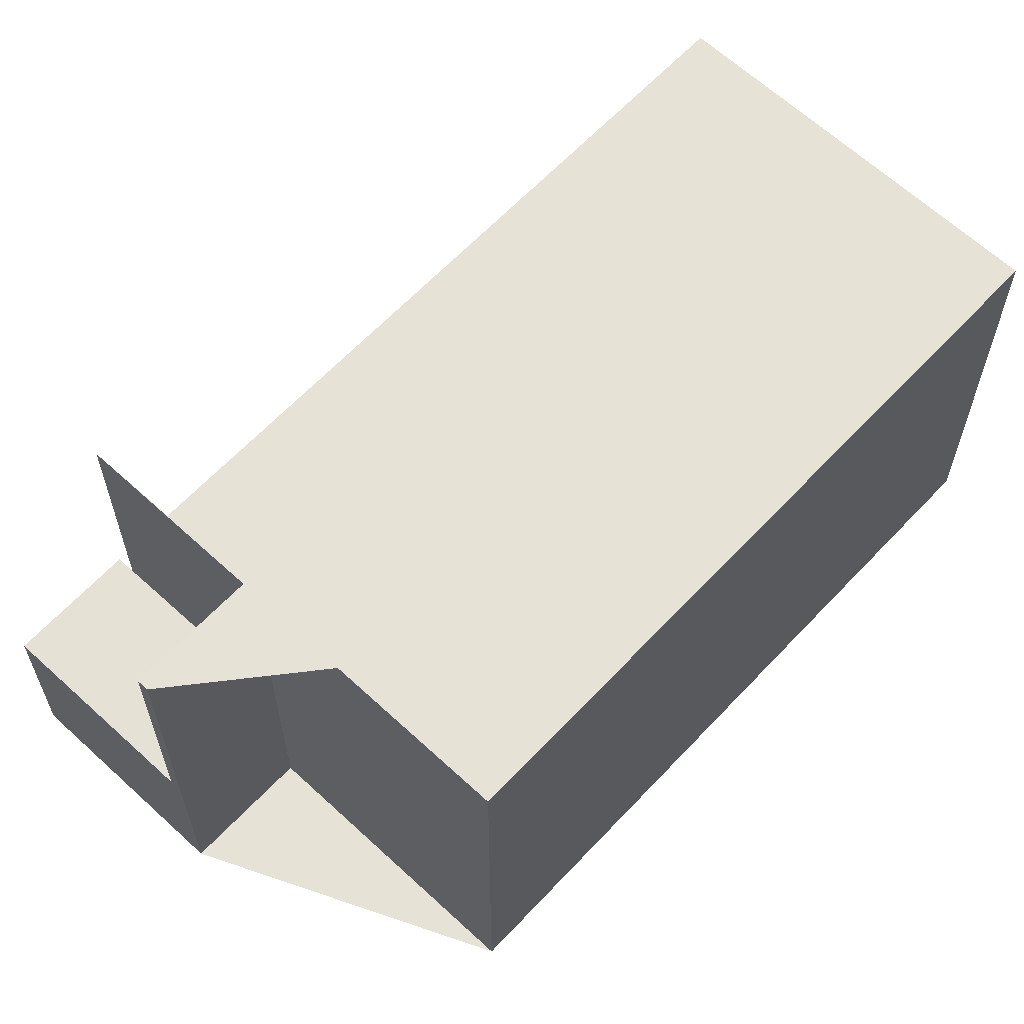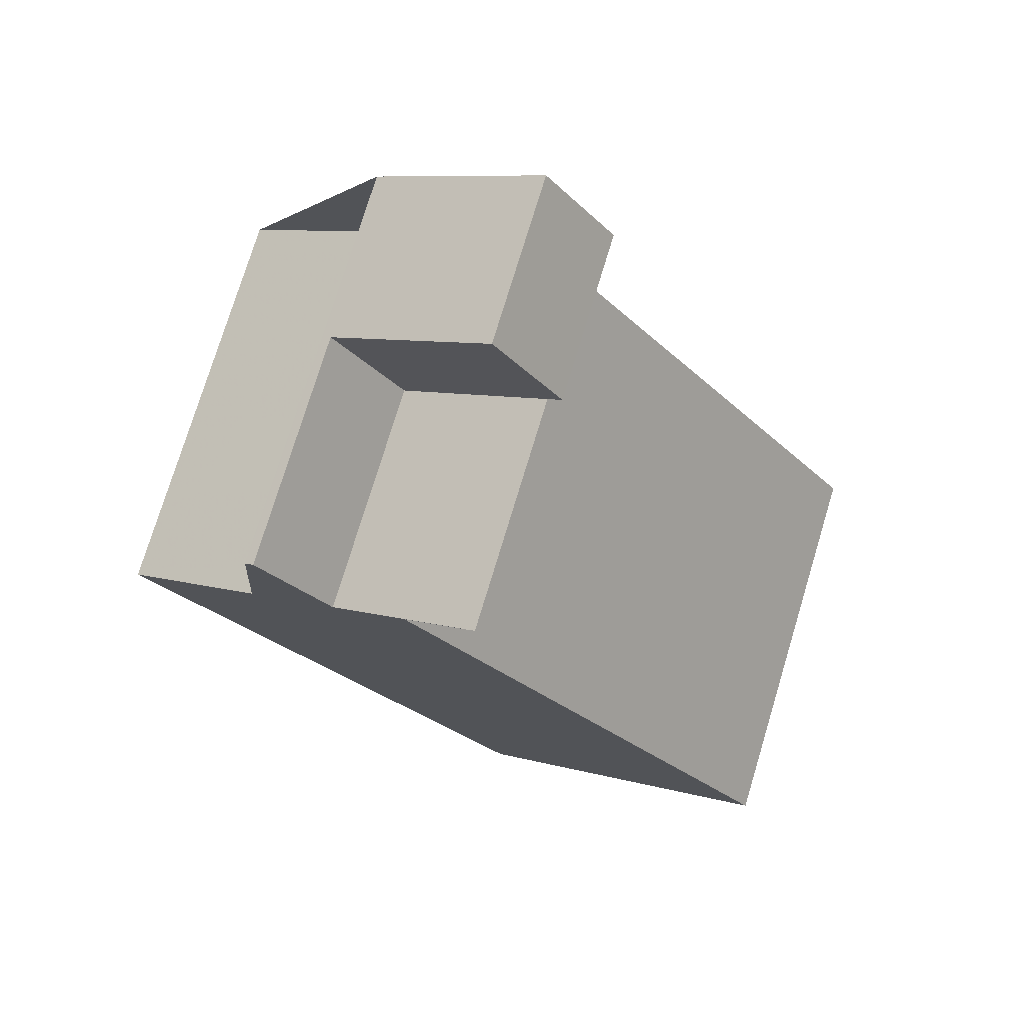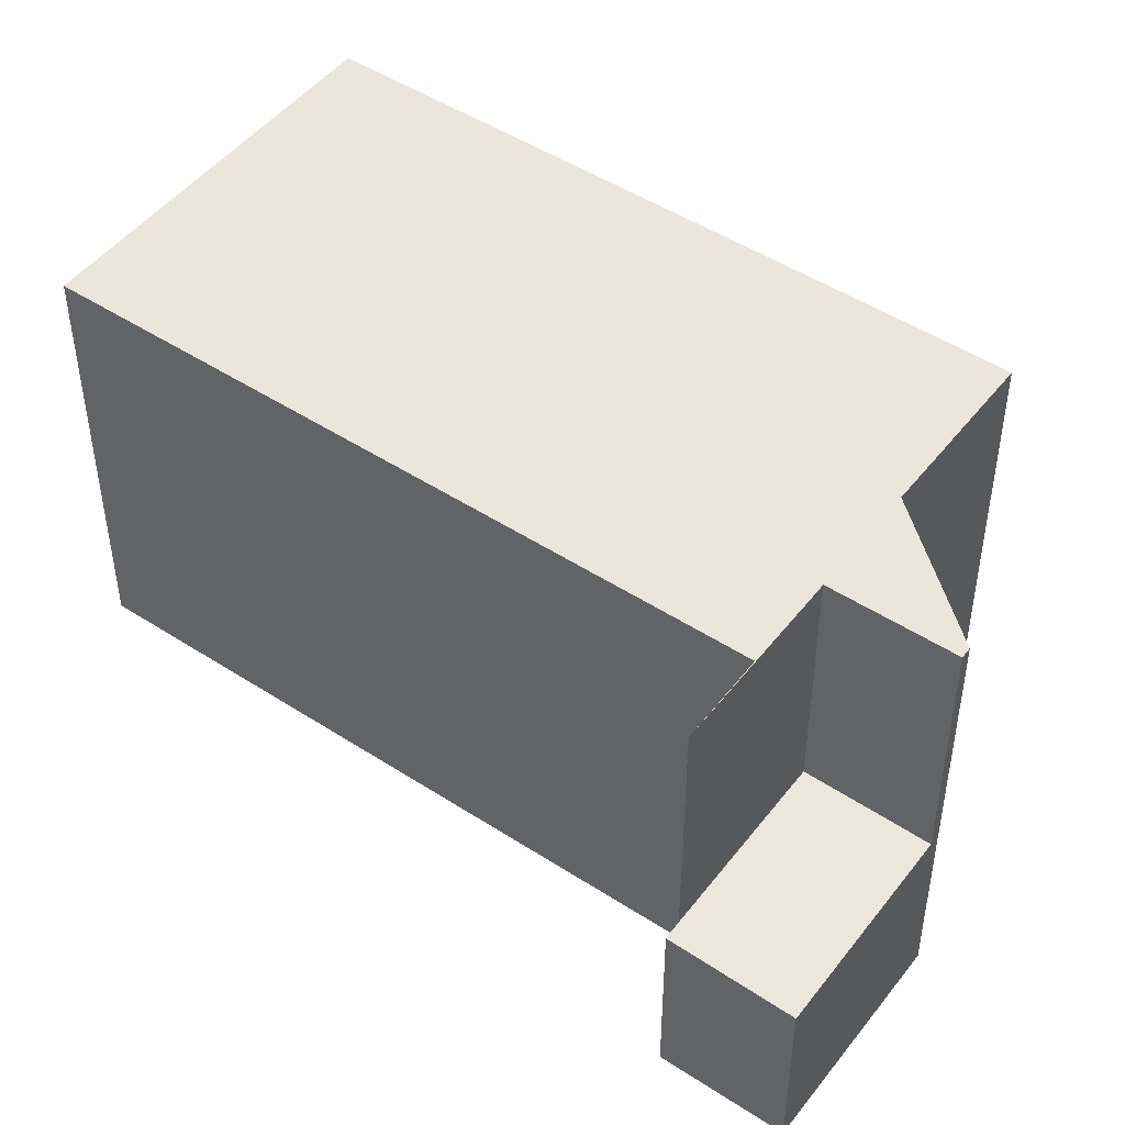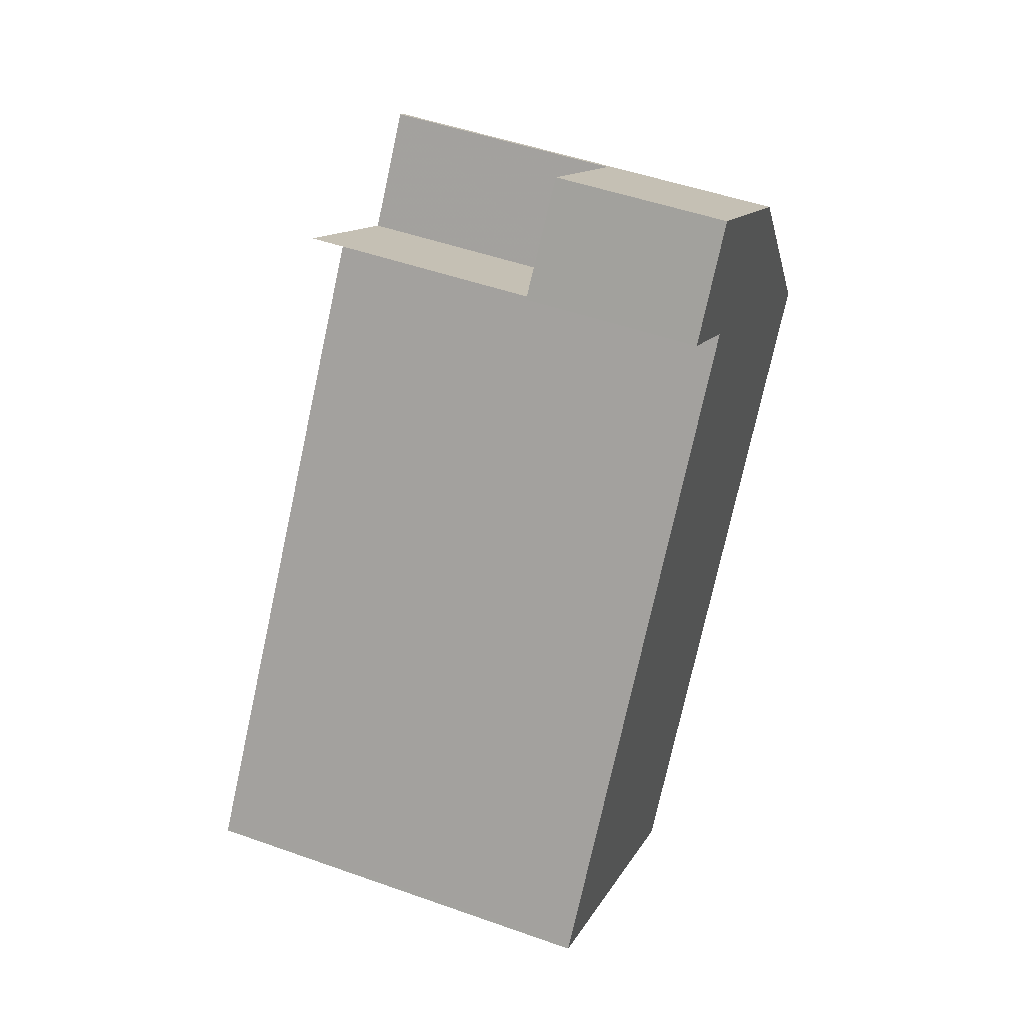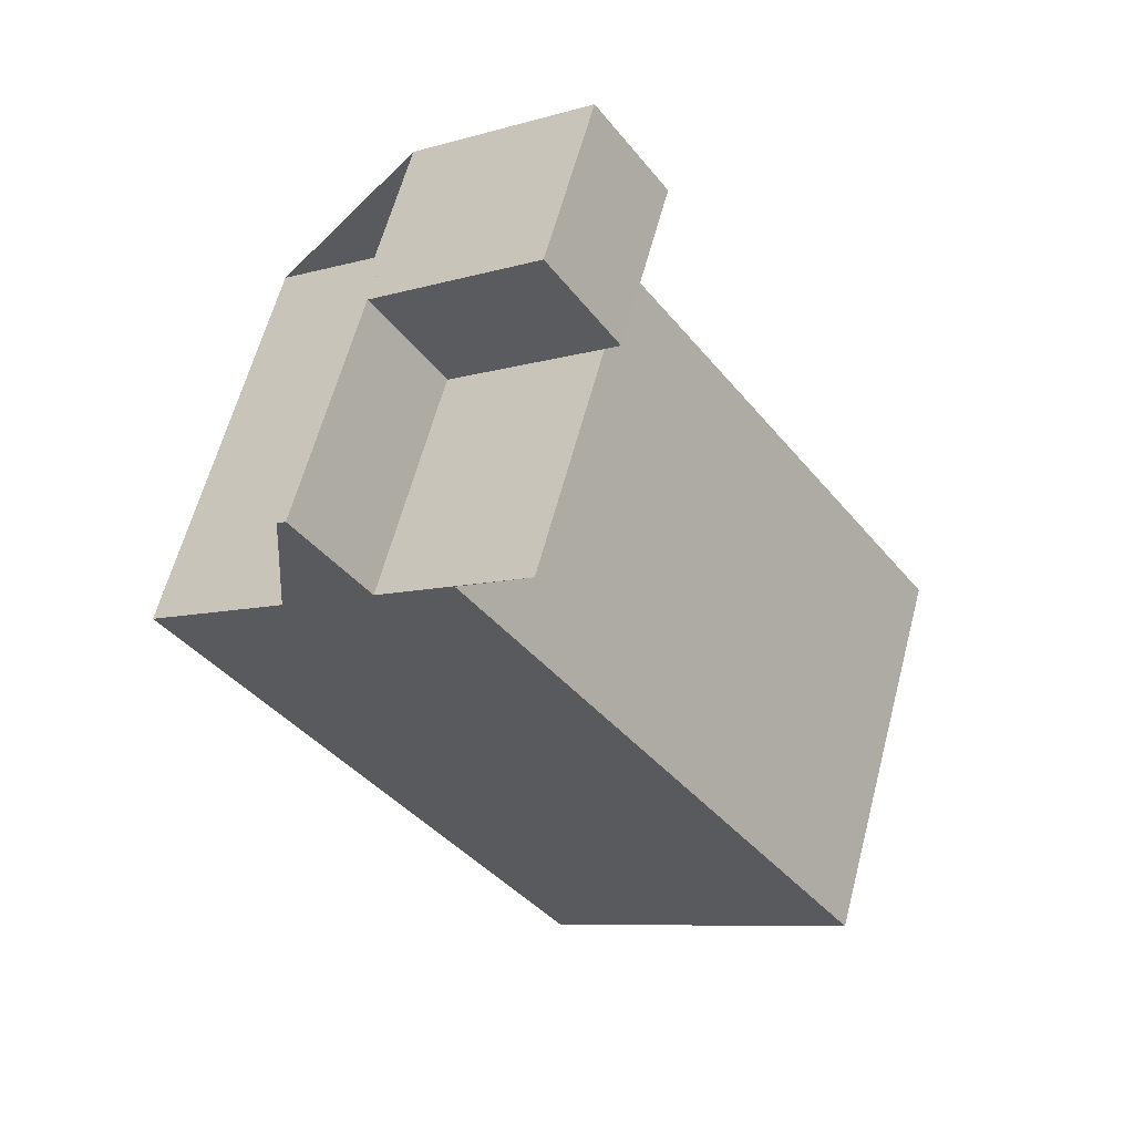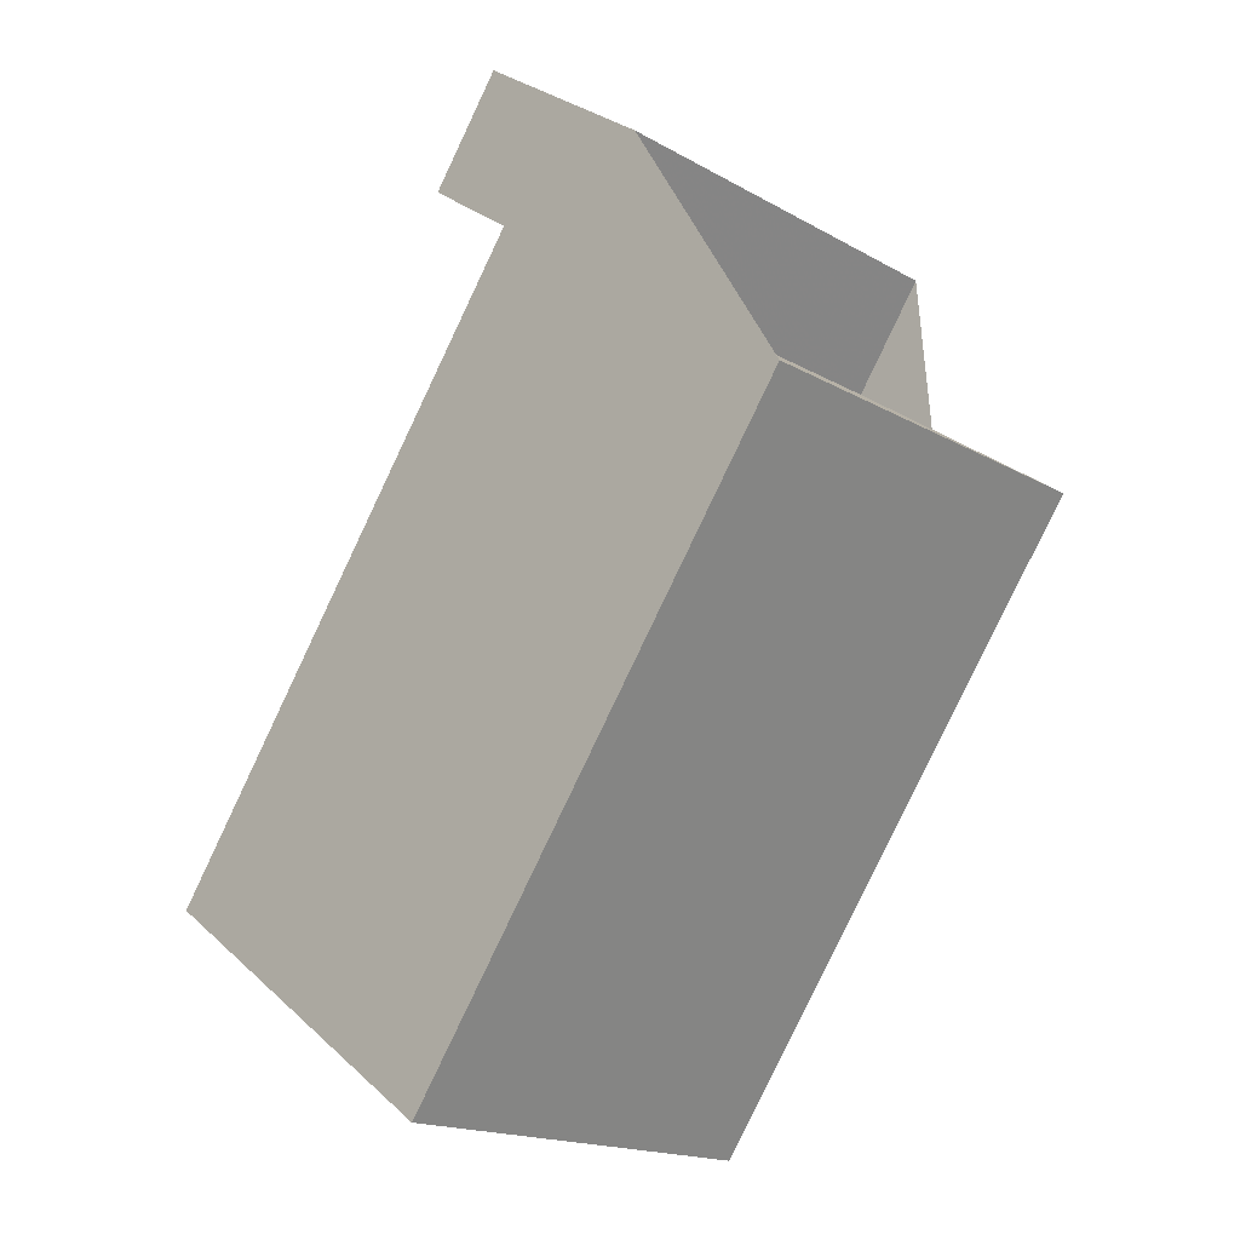
<metadata>
{"format":"obj","ext":"obj","renderer":"f3d","projection":"perspective","resolution":1024,"background":"white","views":[{"elev":63.2,"azim":-101.6,"up":"+Z"},{"elev":76.1,"azim":16.9,"up":"+Y"},{"elev":48.4,"azim":161.3,"up":"+Z"},{"elev":49.2,"azim":111.5,"up":"+Y"},{"elev":61.7,"azim":14.8,"up":"+Y"},{"elev":-17.5,"azim":-138.0,"up":"+Y"}]}
</metadata>
<code>
v -1456 -1579 5.525
v -1457 -1577 5.524
v -1455 -1578 5.53
v -1450 -1585 5.536
v -1454 -1588 5.518
v -1459 -1581 5.512
v -1455 -1576 2.316
v -1454 -1577 2.353
v -1457 -1583 5.514
v -1450 -1586 5.534
v -1459 -1581 5.512
v -1454 -1577 5.534
v -1457 -1577 5.524
v -1456 -1578 5.525
v -1451 -1585 5.531
v -1457 -1577 5.524
v -1457 -1577 5.524
v -1454 -1577 5.534
v -1457 -1577 5.524
v -1454 -1577 2.356
v -1456 -1578 2.384
v -1457 -1577 2.347
v -1454 -1577 2.356
v -1457 -1577 2.347
v -1456 -1578 2.384
v -1456 -1578 5.525
v -1451 -1586 5.531
v -1457 -1577 2.347
v -1457 -1577 5.524
v -1457 -1577 2.347
v -1455 -1576 2.316
v -1455 -1576 2.316
v -1454 -1577 2.353
v -1455 -1576 2.316
v -1451 -1585 5.53
v -1451 -1586 5.531
v -1456 -1579 5.525
v -1457 -1577 5.524
v -1457 -1577 5.524
v -1456 -1578 2.384
v -1456 -1578 5.525
v -1457 -1577 5.524
v -1451 -1585 5.531
v -1457 -1577 5.524
v -1456 -1578 5.525
v -1451 -1586 5.532
v -1456 -1585 5.516
v -1454 -1584 5.522
v -1453 -1583 5.529
v -1453 -1583 5.529
v -1452 -1582 5.533
v -1453 -1583 5.529
v -1452 -1587 5.526
v -1454 -1584 5.524
v -1454 -1584 5.524
v -1457 -1579 5.52
v -1457 -1579 5.52
v -1457 -1583 5.514
v -1459 -1581 5.512
v -1456 -1585 5.516
v -1454 -1588 5.518
v -1459 -1581 5.512
v -1455 -1578 5.53
v -1452 -1582 5.533
v -1450 -1585 5.536
v -1456 -1576 2.332
v -1455 -1578 2.37
v -1456 -1576 2.332
v -1455 -1578 2.37
v -1455 -1578 5.53
v -1452 -1587 5.526
v -1451 -1586 5.531
v -1450 -1586 5.533
v -1450 -1585 5.536
v -1451 -1586 5.532
v -1454 -1588 5.518
v -1454 -1588 5.518
v -1450 -1585 5.536
v -1451 -1586 5.531
v -1457 -1577 5.524
v -1456 -1579 5.525
v -1456 -1579 -8.882e-16
v -1457 -1577 8.882e-16
v -1457 -1577 5.524
v -1457 -1577 5.524
v -1457 -1577 0
v -1457 -1577 -8.882e-16
v -1452 -1582 5.533
v -1455 -1578 5.53
v -1455 -1578 0
v -1452 -1582 0
v -1450 -1585 5.536
v -1450 -1585 5.536
v -1450 -1585 -8.882e-16
v -1450 -1585 8.882e-16
v -1454 -1588 5.518
v -1454 -1588 5.518
v -1454 -1588 -8.882e-16
v -1454 -1588 -8.882e-16
v -1459 -1581 5.512
v -1459 -1581 5.512
v -1459 -1581 0
v -1459 -1581 8.882e-16
v -1455 -1576 2.316
v -1455 -1576 2.316
v -1455 -1576 0
v -1455 -1576 0
v -1454 -1577 2.353
v -1454 -1577 2.353
v -1454 -1577 0
v -1454 -1577 0
v -1459 -1581 5.512
v -1457 -1583 5.514
v -1457 -1583 -8.882e-16
v -1459 -1581 0
v -1451 -1586 5.532
v -1450 -1586 5.534
v -1450 -1586 0
v -1451 -1586 0
v -1459 -1581 5.512
v -1459 -1581 5.512
v -1459 -1581 0
v -1459 -1581 0
v -1455 -1578 5.53
v -1454 -1577 5.534
v -1454 -1577 8.882e-16
v -1455 -1578 0
v -1457 -1577 5.524
v -1457 -1577 5.524
v -1457 -1577 -8.882e-16
v -1457 -1577 0
v -1457 -1577 5.524
v -1457 -1577 5.524
v -1457 -1577 8.882e-16
v -1457 -1577 0
v -1456 -1576 2.332
v -1457 -1577 2.347
v -1457 -1577 4.441e-16
v -1456 -1576 0
v -1451 -1586 5.531
v -1451 -1586 5.531
v -1451 -1586 0
v -1451 -1586 0
v -1454 -1577 2.353
v -1455 -1576 2.316
v -1455 -1576 0
v -1454 -1577 0
v -1454 -1577 2.356
v -1454 -1577 2.353
v -1454 -1577 0
v -1454 -1577 0
v -1455 -1576 2.316
v -1455 -1576 2.316
v -1455 -1576 0
v -1455 -1576 0
v -1452 -1587 5.526
v -1451 -1586 5.531
v -1451 -1586 0
v -1452 -1587 0
v -1457 -1577 5.524
v -1457 -1577 5.524
v -1457 -1577 -8.882e-16
v -1457 -1577 -8.882e-16
v -1451 -1586 5.531
v -1451 -1586 5.532
v -1451 -1586 0
v -1451 -1586 0
v -1457 -1583 5.514
v -1456 -1585 5.516
v -1456 -1585 8.882e-16
v -1457 -1583 -8.882e-16
v -1450 -1585 5.536
v -1452 -1582 5.533
v -1452 -1582 0
v -1450 -1585 0
v -1454 -1588 5.518
v -1452 -1587 5.526
v -1452 -1587 0
v -1454 -1588 -8.882e-16
v -1456 -1579 5.525
v -1457 -1579 5.52
v -1457 -1579 0
v -1456 -1579 -8.882e-16
v -1454 -1588 5.518
v -1454 -1588 5.518
v -1454 -1588 -8.882e-16
v -1454 -1588 -8.882e-16
v -1457 -1579 5.52
v -1459 -1581 5.512
v -1459 -1581 8.882e-16
v -1457 -1579 0
v -1450 -1586 5.534
v -1450 -1585 5.536
v -1450 -1585 8.882e-16
v -1450 -1586 0
v -1455 -1576 2.316
v -1456 -1576 2.332
v -1456 -1576 0
v -1455 -1576 0
v -1456 -1585 5.516
v -1454 -1588 5.518
v -1454 -1588 -8.882e-16
v -1456 -1585 8.882e-16
v -1450 -1585 5.536
v -1450 -1585 5.536
v -1450 -1585 0
v -1450 -1585 -8.882e-16
v -1456 -1579 0
v -1457 -1577 0
v -1455 -1576 0
v -1454 -1577 0
v -1455 -1578 0
v -1450 -1585 0
v -1454 -1588 0
v -1459 -1581 0
f 72 36 53 71
f 55 49 35 54
f 57 1 17 38 37 56
f 74 65 10 73
f 38 17 2 39
f 67 21 30 66
f 28 24 19 29
f 73 10 46 75
f 66 30 22 68
f 29 26 25 28
f 32 31 8 33
f 34 7 31 32
f 79 27 36 72
f 52 15 35 49
f 38 16 14 37
f 39 13 16 38
f 41 14 16 42
f 50 43 15 52
f 42 16 13 44
f 69 23 18 70
f 75 46 27 79
f 58 48 60
f 56 37 49 55
f 64 50 41 63
f 49 37 14 52
f 52 14 41 50
f 71 53 61 77
f 54 48 55
f 62 57 56 59
f 59 56 55 48 58
f 58 9 11 59
f 60 47 9 58
f 77 61 5 76
f 59 11 6 62
f 78 4 65 74
f 66 32 33 20 67
f 68 34 32 66
f 70 45 40 69
f 63 12 3 51 64
f 71 54 35 72
f 73 43 50 64 74
f 75 43 73
f 76 47 60 77
f 74 64 51 78
f 72 35 15 79
f 79 15 43 75
f 77 60 48 54 71
f 81 82 83 80
f 85 86 87 84
f 89 90 91 88
f 93 94 95 92
f 97 98 99 96
f 101 102 103 100
f 105 106 107 104
f 109 110 111 108
f 113 114 115 112
f 117 118 119 116
f 121 122 123 120
f 125 126 127 124
f 129 130 131 128
f 133 134 135 132
f 137 138 139 136
f 141 142 143 140
f 145 146 147 144
f 149 150 151 148
f 153 154 155 152
f 157 158 159 156
f 161 162 163 160
f 165 166 167 164
f 169 170 171 168
f 173 174 175 172
f 177 178 179 176
f 181 182 183 180
f 185 186 187 184
f 189 190 191 188
f 193 194 195 192
f 197 198 199 196
f 201 202 203 200
f 205 206 207 204
f 209 210 211 212 213 214 215 208

</code>
